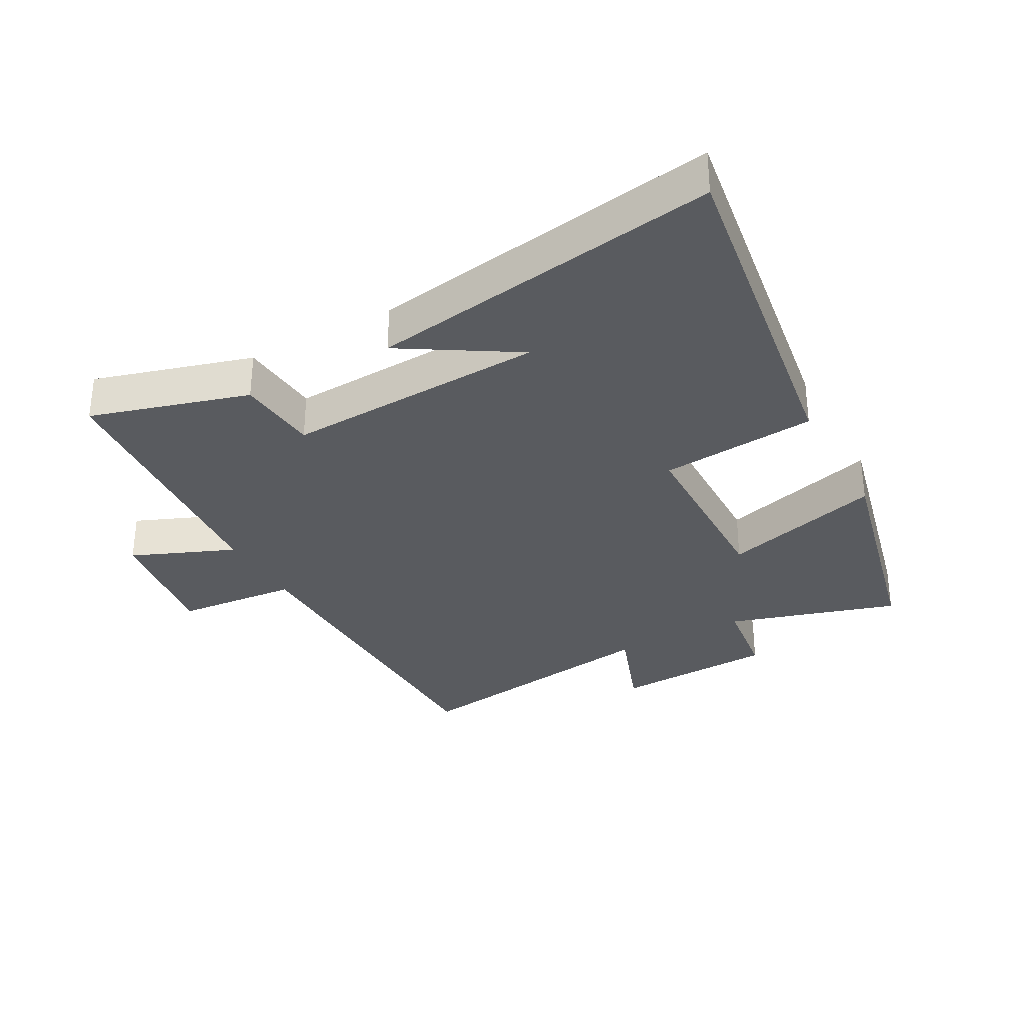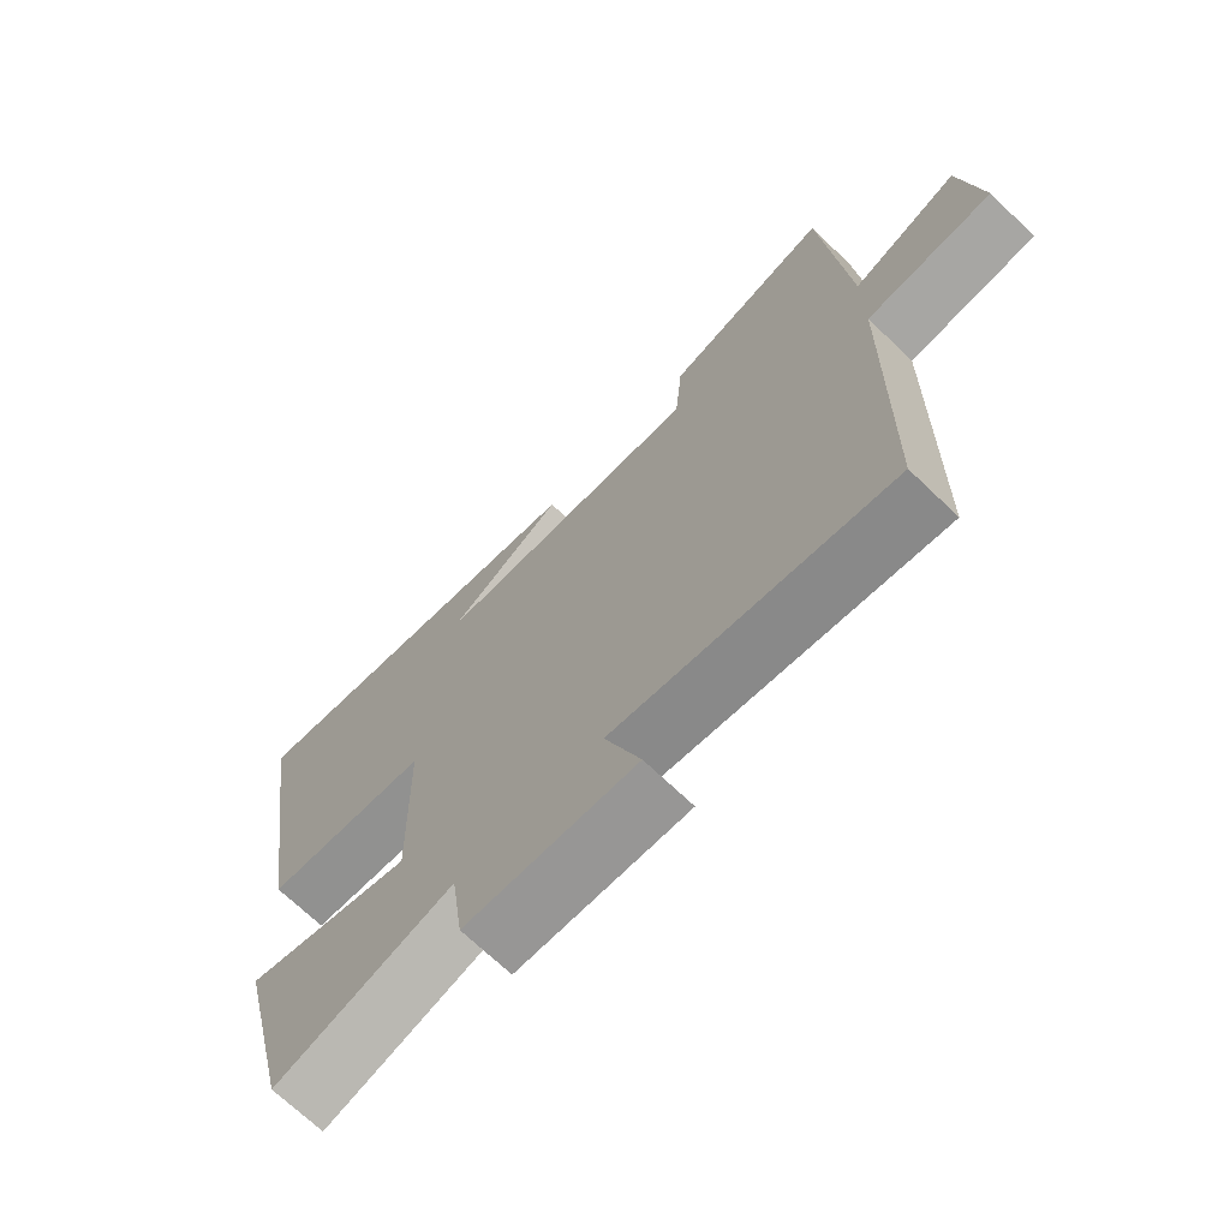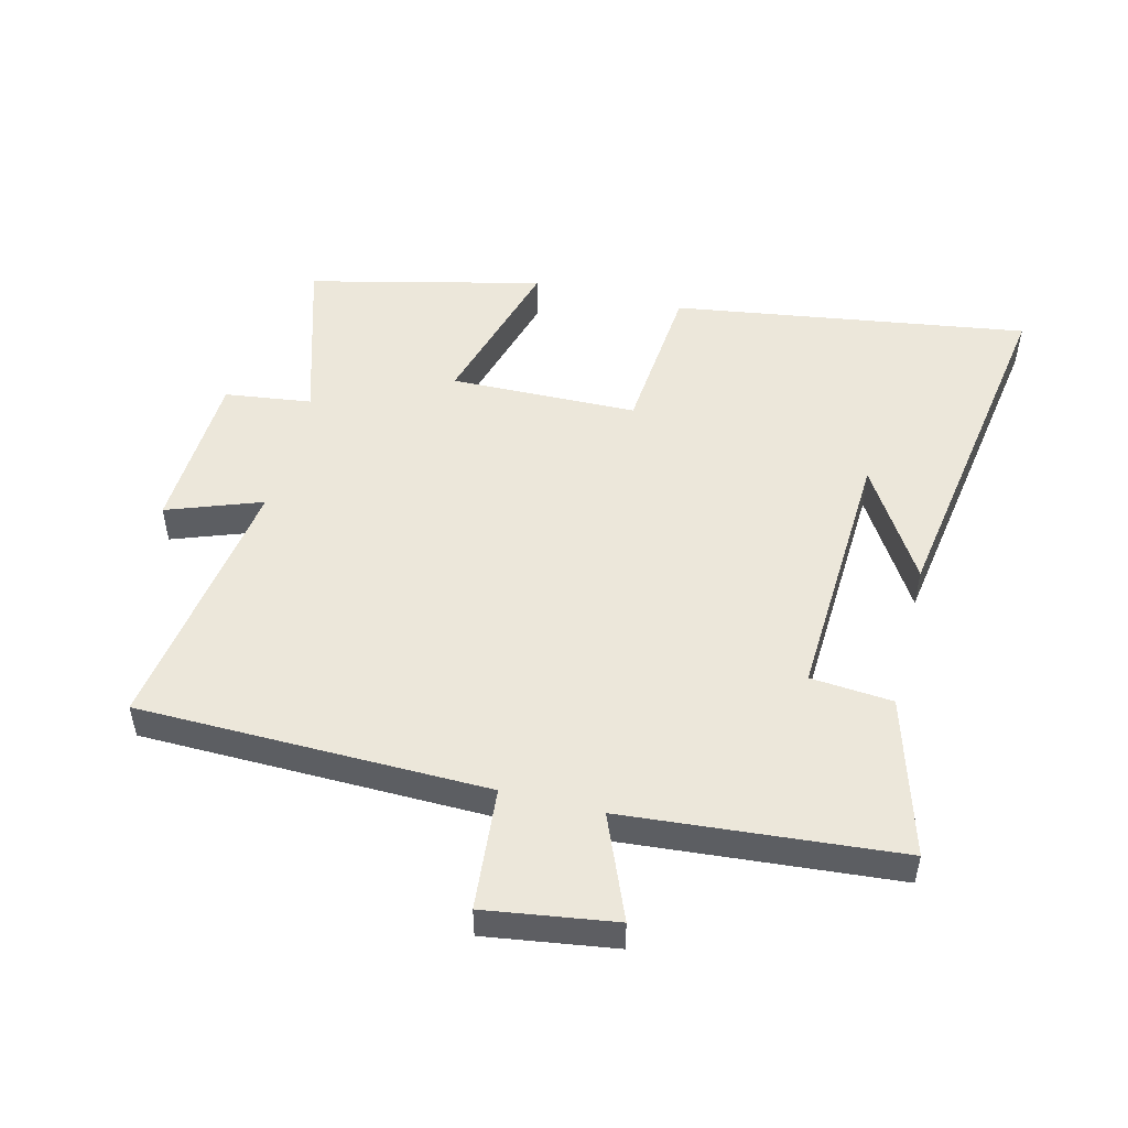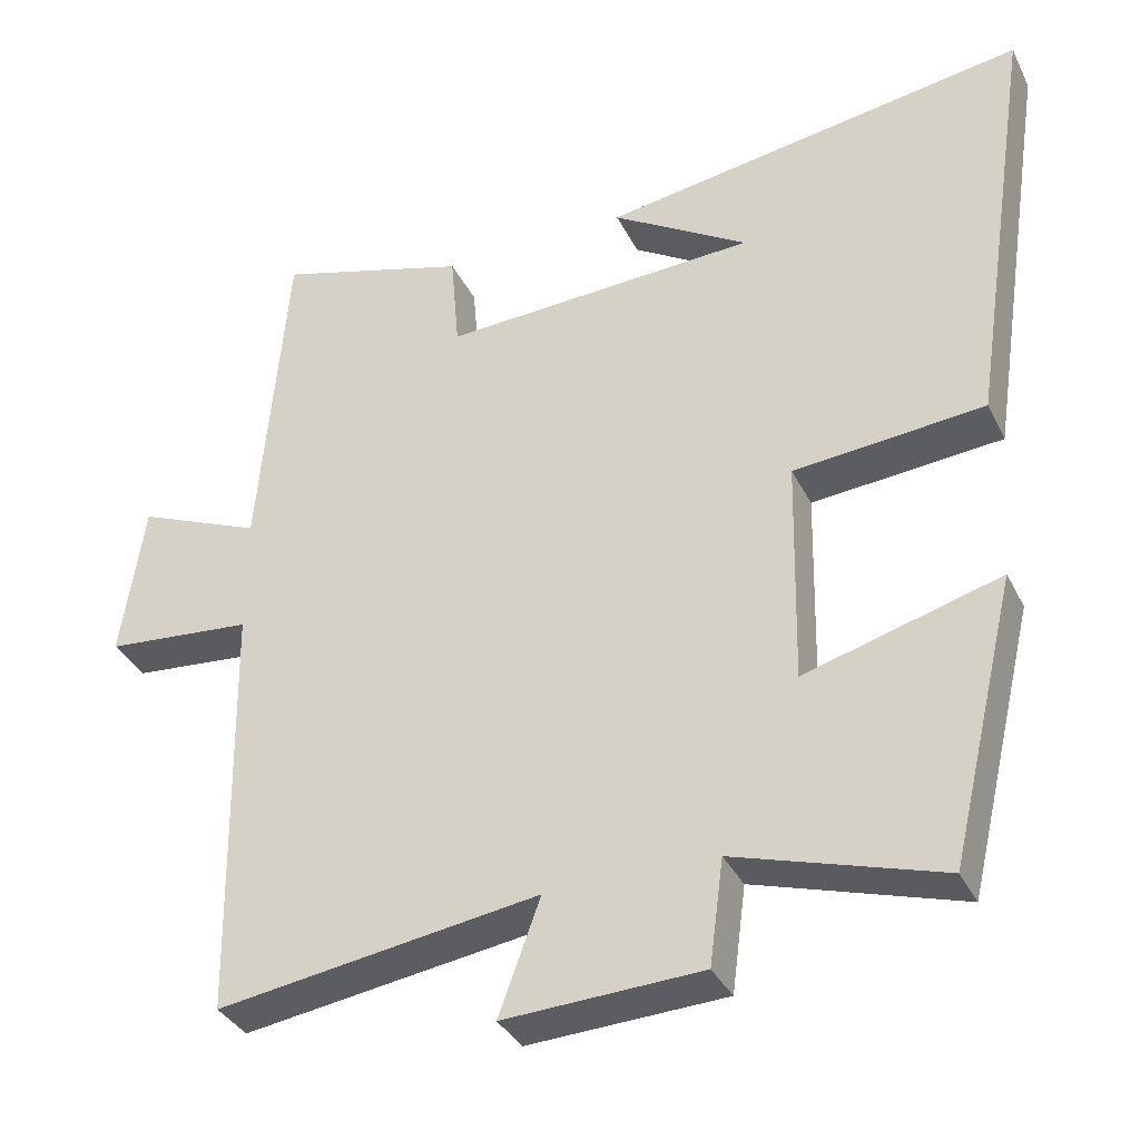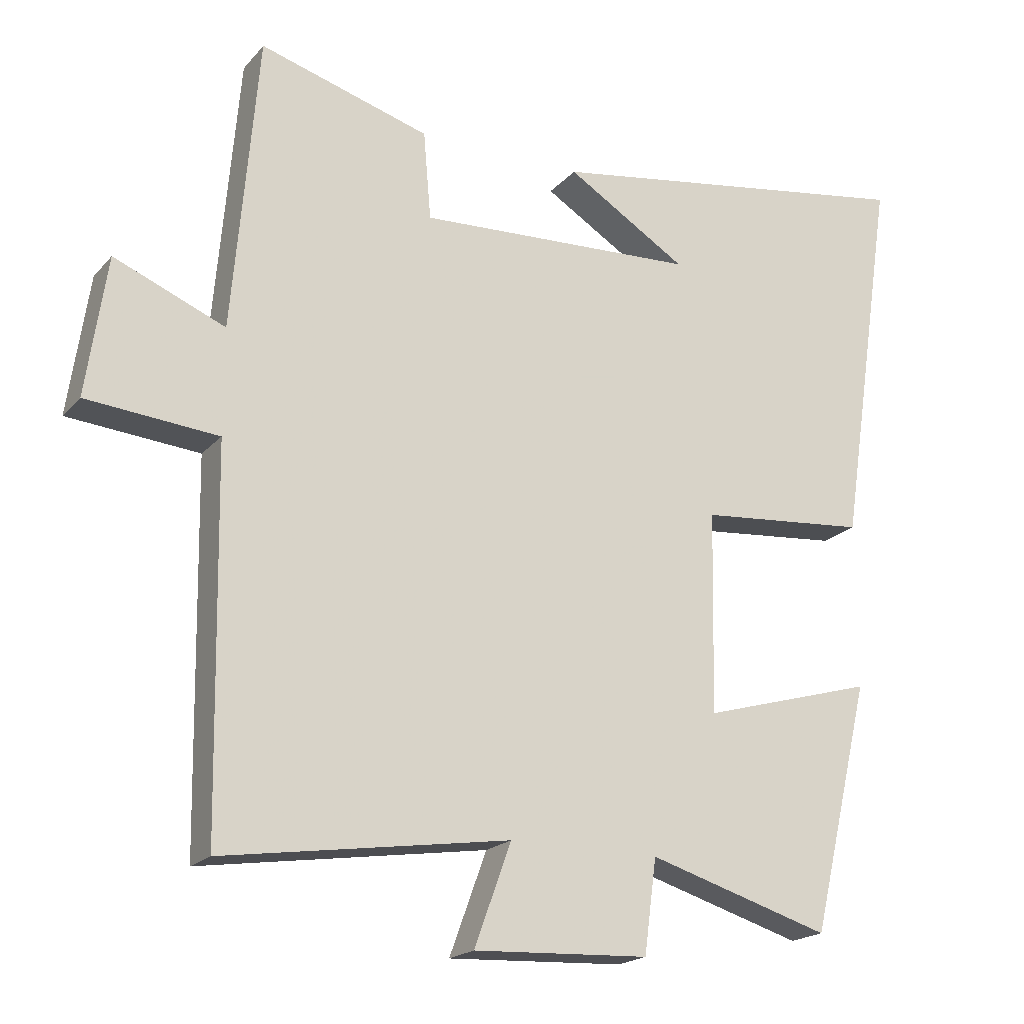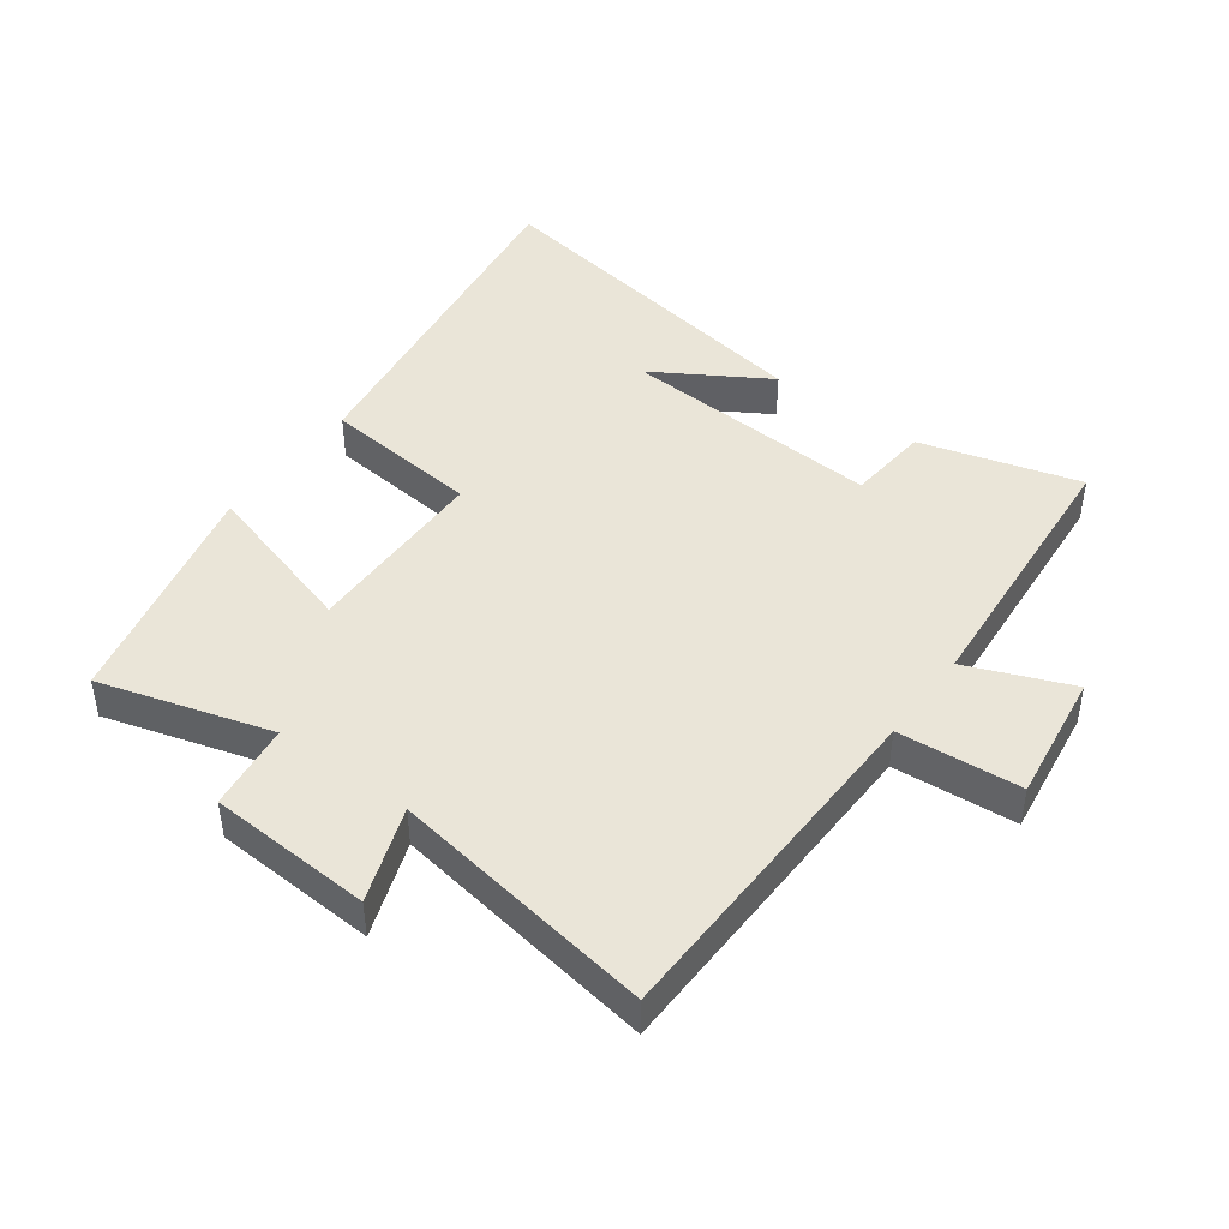
<metadata>
{"format":"obj","ext":"obj","renderer":"f3d","projection":"perspective","resolution":1024,"background":"white","views":[{"elev":-32.2,"azim":28.8,"up":"+Y"},{"elev":-70.1,"azim":-133.8,"up":"+Z"},{"elev":50.5,"azim":-75.9,"up":"+Y"},{"elev":-35.3,"azim":23.6,"up":"+Z"},{"elev":-19.6,"azim":-28.3,"up":"+Z"},{"elev":44.8,"azim":-143.2,"up":"+Y"}]}
</metadata>
<code>
v -0.463 0.07 0.573
v -0.214 0.07 0.5
v -0.203 0.07 0.371
v 0.207 0.07 0.391
v 0.03 0.07 0.5
v 0.584 0.07 0.587
v 0.5 0.07 0.028
v 0.253 0.07 0.006
v 0.247 0.07 -0.288
v 0.5 0.07 -0.216
v 0.413 0.07 -0.581
v 0.146 0.07 -0.5
v 0.128 0.07 -0.636
v -0.128 0.07 -0.648
v -0.074 0.07 -0.5
v -0.491 0.07 -0.562
v -0.5 0.07 -0.013
v -0.692 0.07 0.004
v -0.662 0.07 0.208
v -0.5 0.07 0.141
v -0.463 0 0.573
v -0.214 0 0.5
v -0.203 0 0.371
v 0.207 0 0.391
v 0.03 0 0.5
v 0.584 0 0.587
v 0.5 0 0.028
v 0.253 0 0.006
v 0.247 0 -0.288
v 0.5 0 -0.216
v 0.413 0 -0.581
v 0.146 0 -0.5
v 0.128 0 -0.636
v -0.128 0 -0.648
v -0.074 0 -0.5
v -0.491 0 -0.562
v -0.5 0 -0.013
v -0.692 0 0.004
v -0.662 0 0.208
v -0.5 0 0.141
f 17 18 19 20
f 15 16 17 20
f 15 20 1
f 12 13 14 15
f 12 15 1
f 9 10 11 12
f 8 9 12 1
f 4 5 6
f 4 6 7 8
f 1 2 3
f 8 1 3
f 3 4 8
f 40 39 38 37
f 40 37 36 35
f 21 40 35
f 35 34 33 32
f 21 35 32
f 32 31 30 29
f 21 32 29 28
f 26 25 24
f 28 27 26 24
f 23 22 21
f 23 21 28
f 28 24 23
f 1 21 22 2
f 2 22 23 3
f 3 23 24 4
f 4 24 25 5
f 5 25 26 6
f 6 26 27 7
f 7 27 28 8
f 8 28 29 9
f 9 29 30 10
f 10 30 31 11
f 11 31 32 12
f 12 32 33 13
f 13 33 34 14
f 14 34 35 15
f 15 35 36 16
f 16 36 37 17
f 17 37 38 18
f 18 38 39 19
f 19 39 40 20
f 20 40 21 1

</code>
